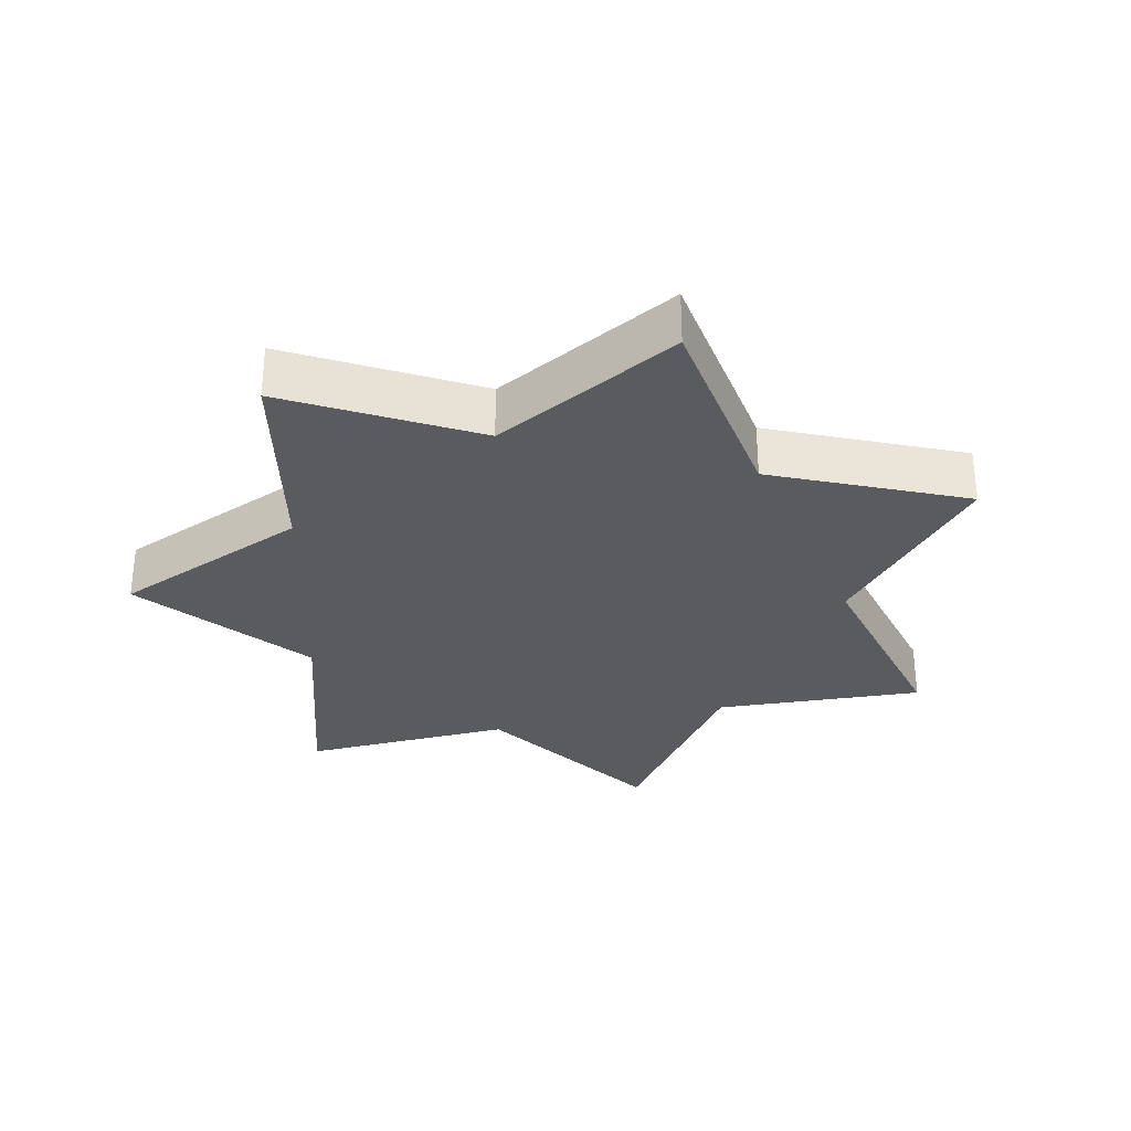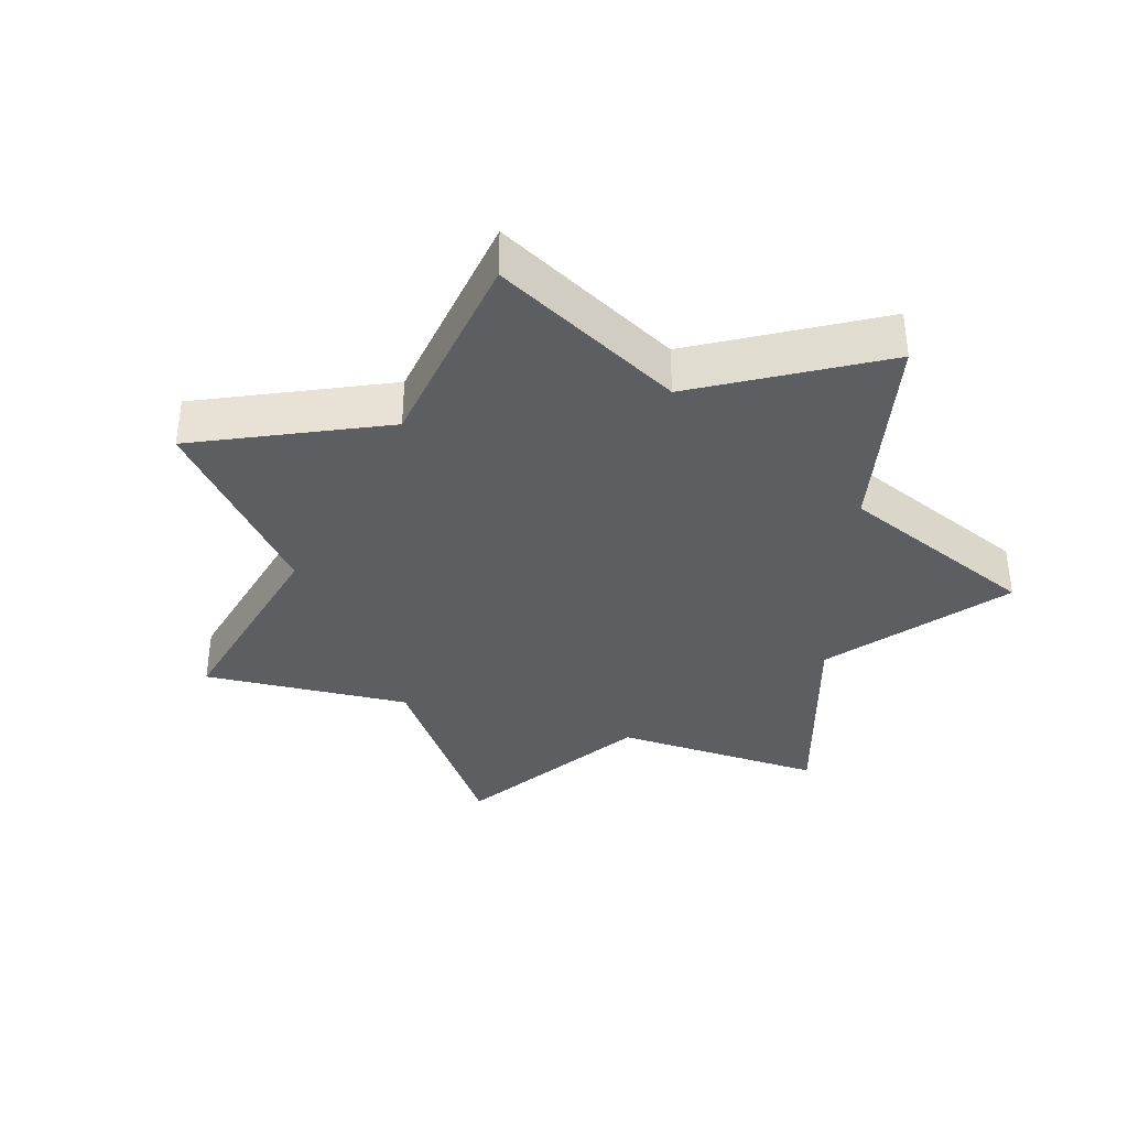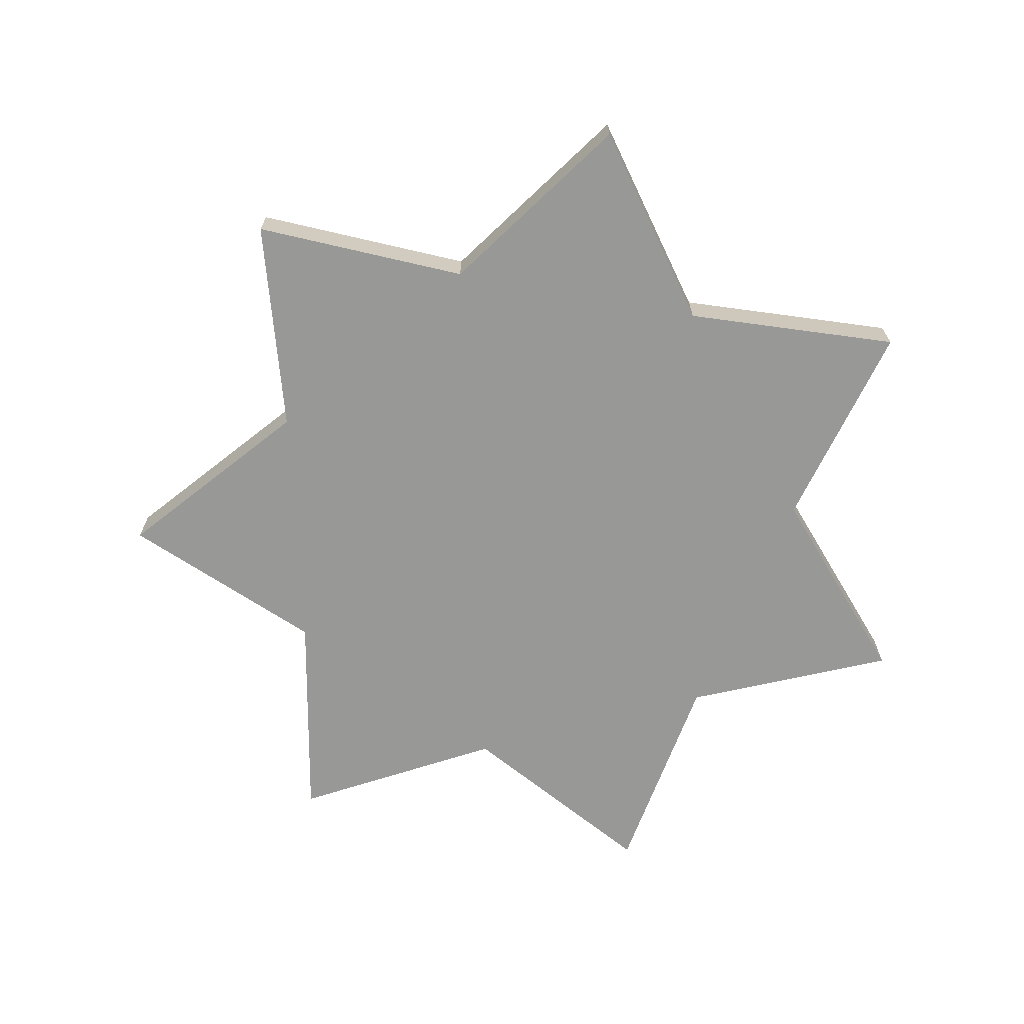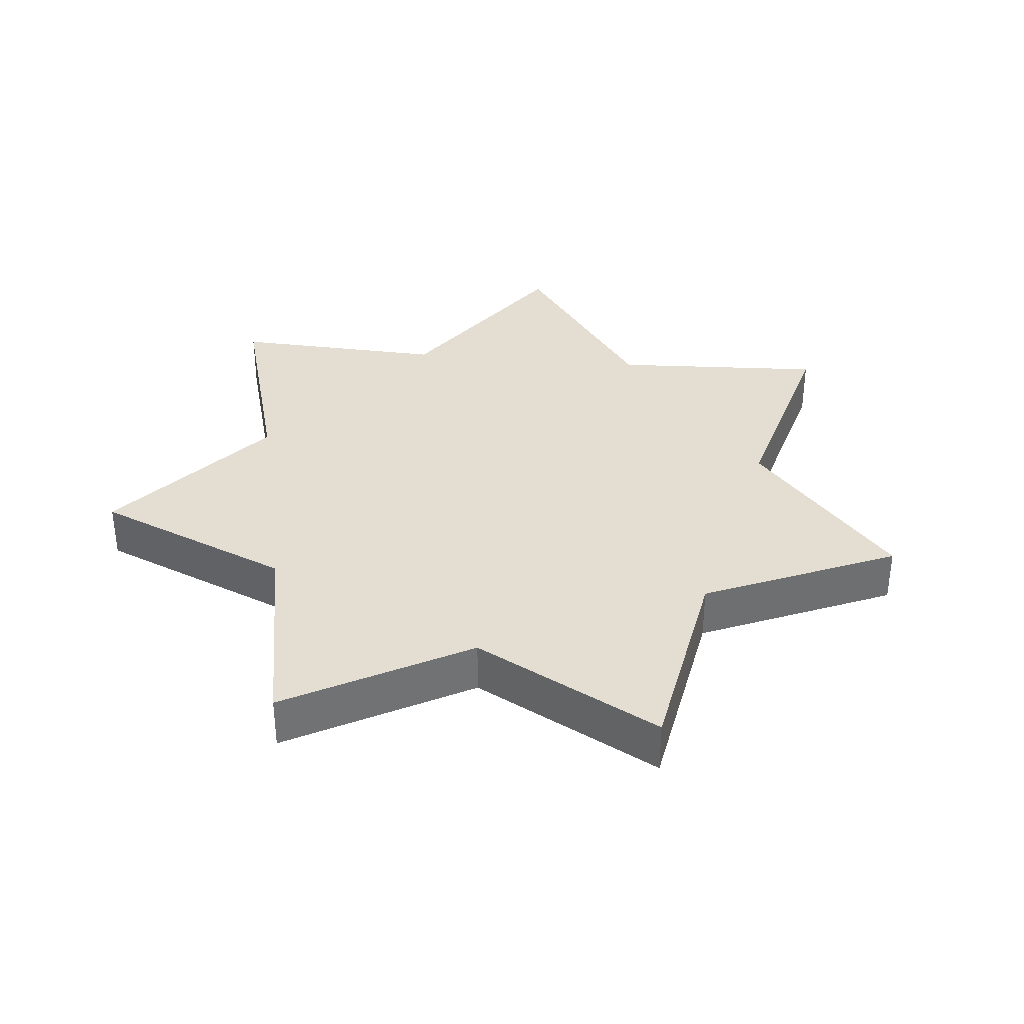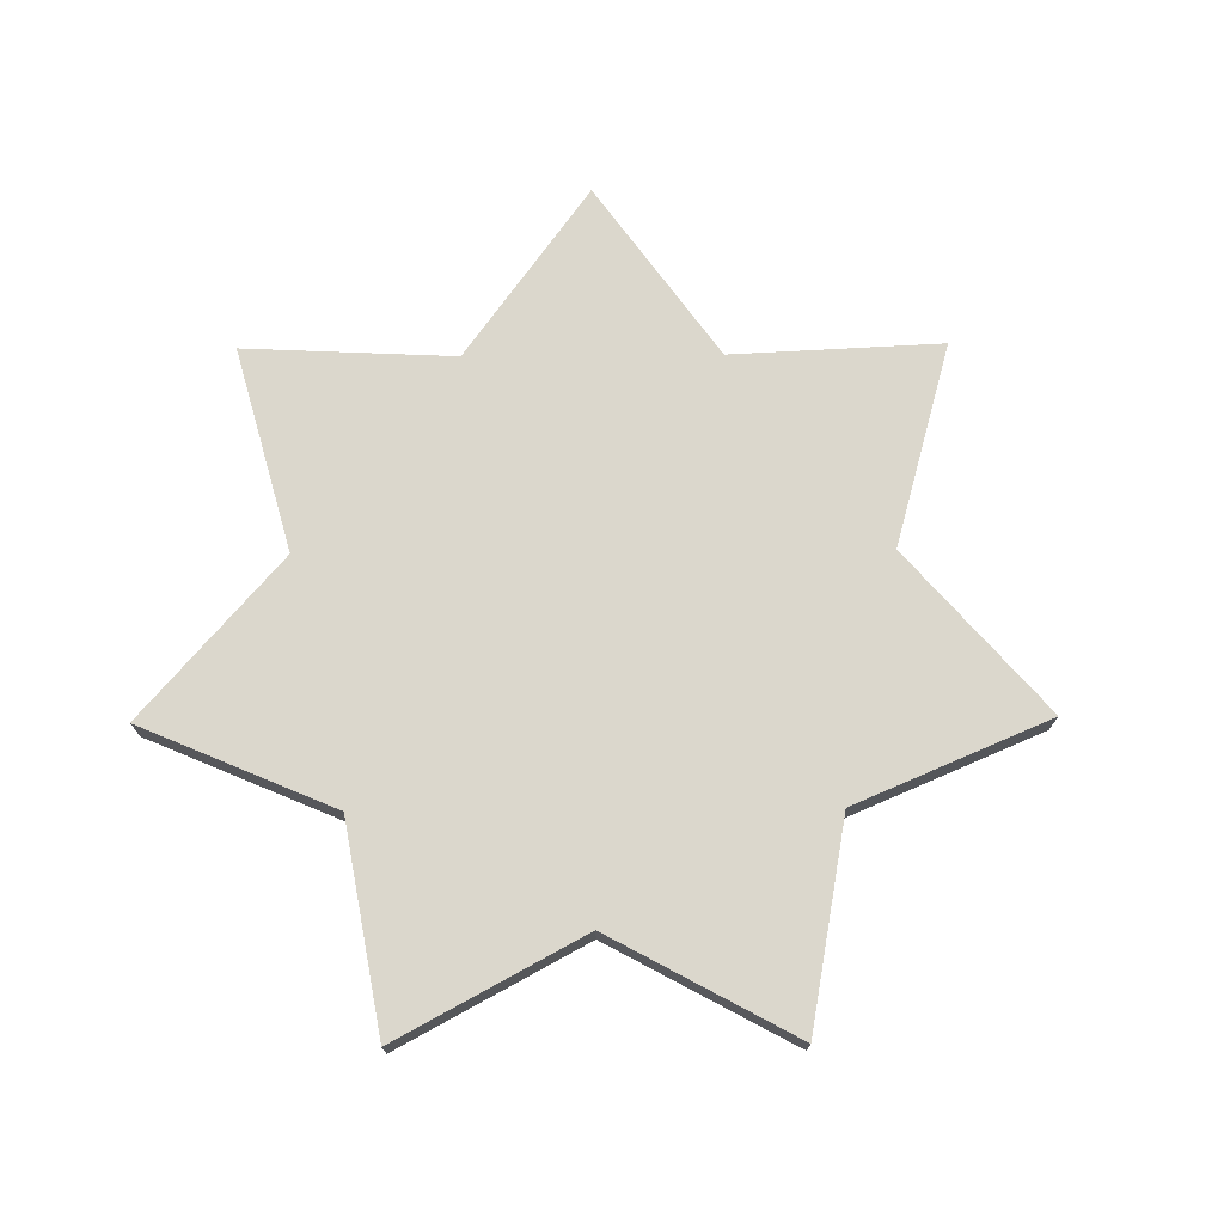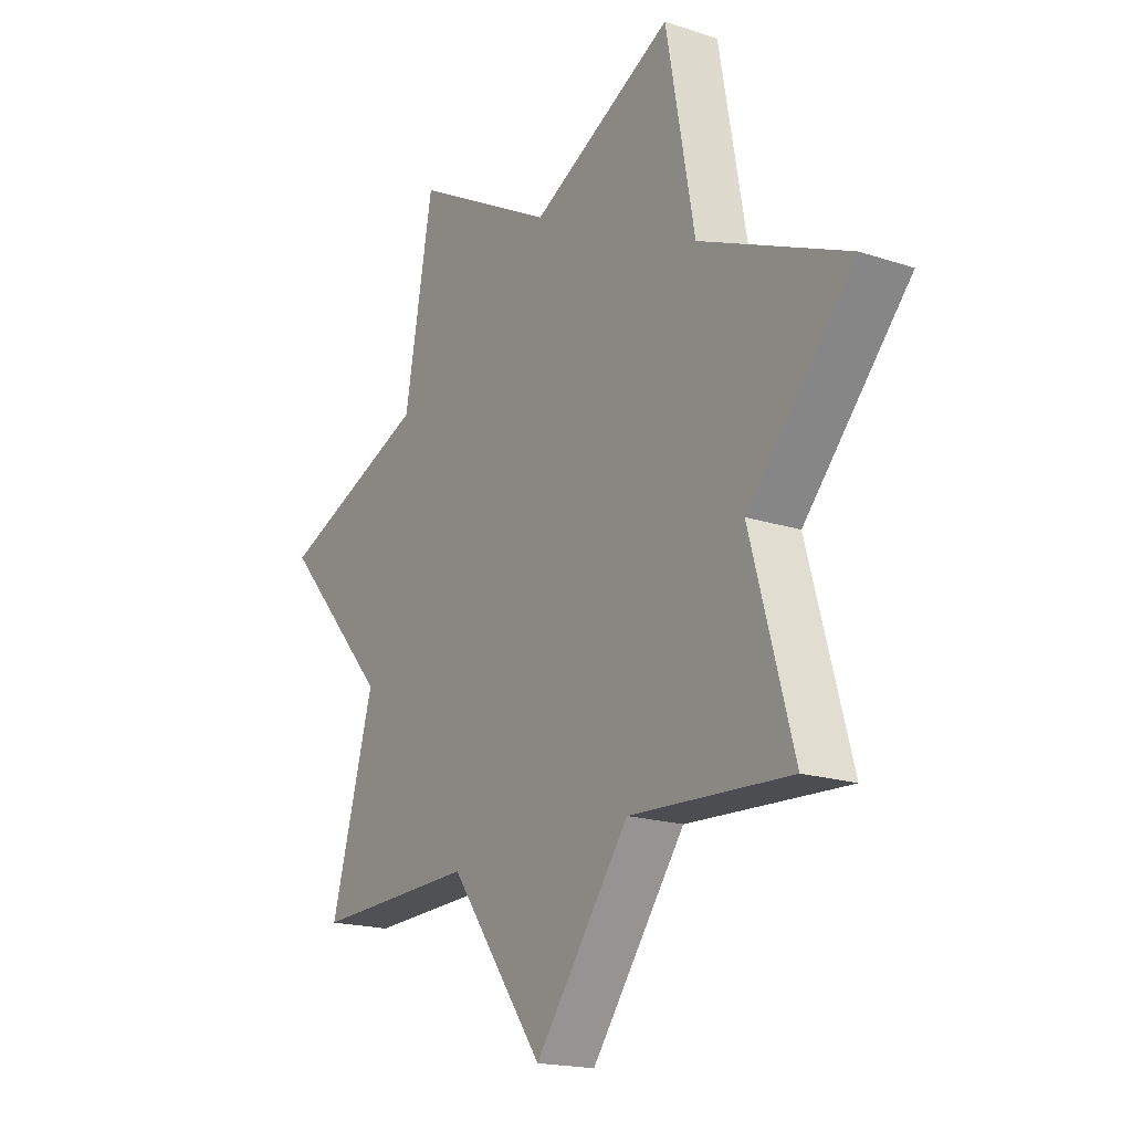
<metadata>
{"format":"obj","ext":"obj","renderer":"f3d","projection":"perspective","resolution":1024,"background":"white","views":[{"elev":-32.2,"azim":166.0,"up":"+Y"},{"elev":-38.0,"azim":-67.1,"up":"+Y"},{"elev":-68.5,"azim":-87.6,"up":"+Y"},{"elev":36.0,"azim":159.7,"up":"+Y"},{"elev":73.4,"azim":51.0,"up":"+Y"},{"elev":-17.9,"azim":56.8,"up":"+Z"}]}
</metadata>
<code>
v  0 0.0313 -0.5129
v  -0.1483 0.0313 -0.308
v  -0.401 0.0313 -0.3198
v  -0.3333 0.0313 -0.0761
v  -0.5 0.0312 0.1141
v  -0.2673 0.0313 0.2132
v  -0.2225 0.0313 0.4621
v  0 0.0313 0.3419
v  0.2225 0.0313 0.4621
v  0.2673 0.0313 0.2132
v  0.5 0.0313 0.1141
v  0.3333 0.0313 -0.0761
v  0.401 0.0312 -0.3198
v  0.1483 0.0312 -0.308
v  0 -0.0313 -0.5129
v  -0.1483 -0.0313 -0.308
v  -0.401 -0.0313 -0.3198
v  -0.3333 -0.0313 -0.0761
v  -0.5 -0.0313 0.1141
v  -0.2673 -0.0313 0.2132
v  -0.2225 -0.0313 0.4621
v  0 -0.0313 0.3419
v  0.2225 -0.0313 0.4621
v  0.2673 -0.0313 0.2132
v  0.5 -0.0313 0.1141
v  0.3333 -0.0313 -0.0761
v  0.401 -0.0313 -0.3198
v  0.1483 -0.0313 -0.308
v  -0.1483 0.0313 -0.308
v  -0.401 0.0313 -0.3198
v  -0.3333 0.0313 -0.0761
v  -0.5 0.0312 0.1141
v  -0.2673 0.0313 0.2132
v  -0.2225 0.0313 0.4621
v  0 0.0313 0.3419
v  0.2225 0.0313 0.4621
v  0.2673 0.0313 0.2132
v  0.5 0.0313 0.1141
v  0.3333 0.0313 -0.0761
v  0.401 0.0312 -0.3198
v  0.1483 0.0312 -0.308
v  -0.1483 -0.0313 -0.308
v  -0.401 -0.0313 -0.3198
v  -0.3333 -0.0313 -0.0761
v  -0.5 -0.0313 0.1141
v  -0.2673 -0.0313 0.2132
v  -0.2225 -0.0313 0.4621
v  0 -0.0313 0.3419
v  0.2225 -0.0313 0.4621
v  0.2673 -0.0313 0.2132
v  0.5 -0.0313 0.1141
v  0.3333 -0.0313 -0.0761
v  0.401 -0.0313 -0.3198
v  0.1483 -0.0313 -0.308
g Star
f 24 51 11
f 11 37 24
f 25 52 12
f 12 38 25
f 26 53 13
f 13 39 26
f 27 54 14
f 14 40 27
f 28 15 1
f 1 41 28
f 15 42 2
f 2 1 15
f 16 43 3
f 3 29 16
f 17 44 4
f 4 30 17
f 18 45 5
f 5 31 18
f 19 46 6
f 6 32 19
f 20 47 7
f 7 33 20
f 21 48 8
f 8 34 21
f 22 49 9
f 9 35 22
f 23 50 10
f 10 36 23
v  0 0.0313 -0.5129
v  -0.1483 0.0313 -0.308
v  -0.401 0.0313 -0.3198
v  -0.3333 0.0313 -0.0761
v  -0.5 0.0312 0.1141
v  -0.2673 0.0313 0.2132
v  -0.2225 0.0313 0.4621
v  0 0.0313 0.3419
v  0.2225 0.0313 0.4621
v  0.2673 0.0313 0.2132
v  0.5 0.0313 0.1141
v  0.3333 0.0313 -0.0761
v  0.401 0.0312 -0.3198
v  0.1483 0.0312 -0.308
v  0 -0.0313 -0.5129
v  -0.1483 -0.0313 -0.308
v  -0.401 -0.0313 -0.3198
v  -0.3333 -0.0313 -0.0761
v  -0.5 -0.0313 0.1141
v  -0.2673 -0.0313 0.2132
v  -0.2225 -0.0313 0.4621
v  0 -0.0313 0.3419
v  0.2225 -0.0313 0.4621
v  0.2673 -0.0313 0.2132
v  0.5 -0.0313 0.1141
v  0.3333 -0.0313 -0.0761
v  0.401 -0.0313 -0.3198
v  0.1483 -0.0313 -0.308
g Star_faces
f 60 61 62
f 62 63 64
f 64 65 66
f 62 64 66
f 60 62 66
f 66 67 68
f 68 55 56
f 66 68 56
f 56 57 58
f 66 56 58
f 60 66 58
f 60 58 59
f 76 75 74
f 74 73 72
f 72 71 70
f 70 69 82
f 82 81 80
f 70 82 80
f 72 70 80
f 74 72 80
f 76 74 80
f 80 79 78
f 76 80 78
f 76 78 77

</code>
